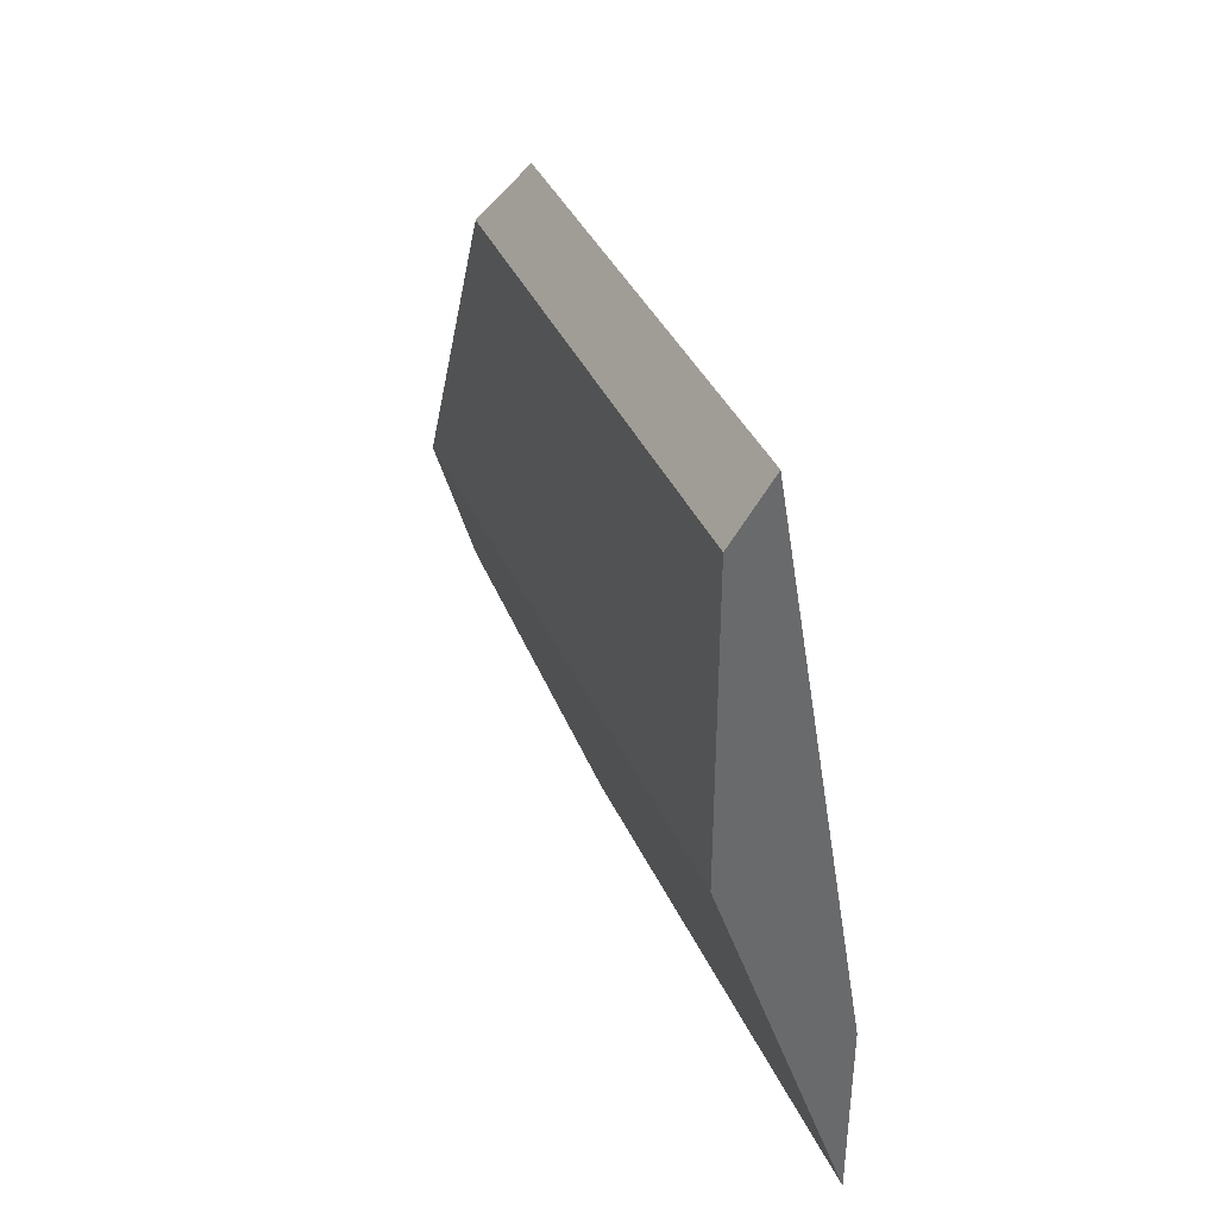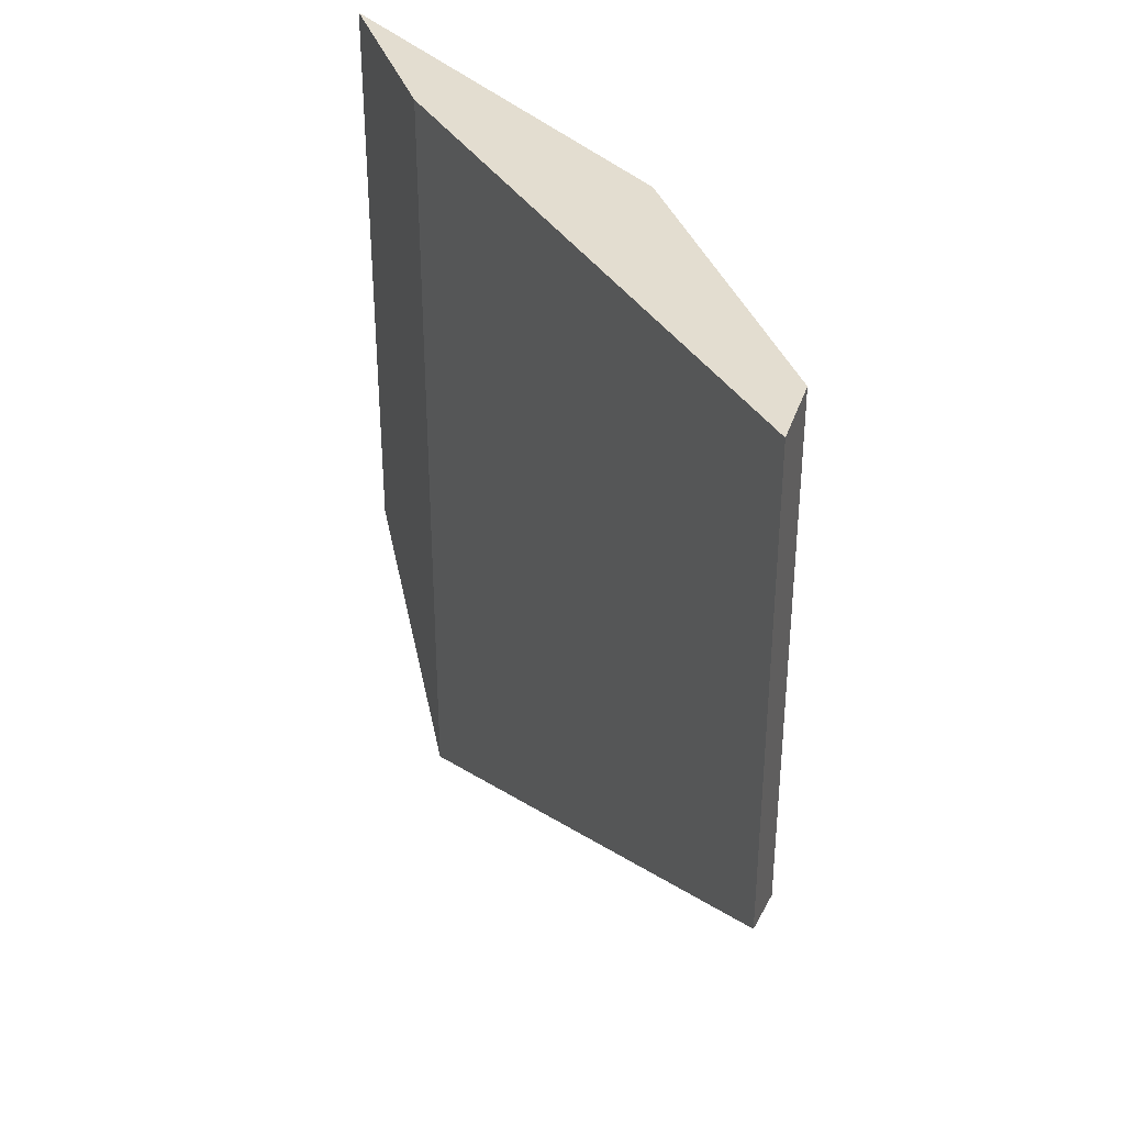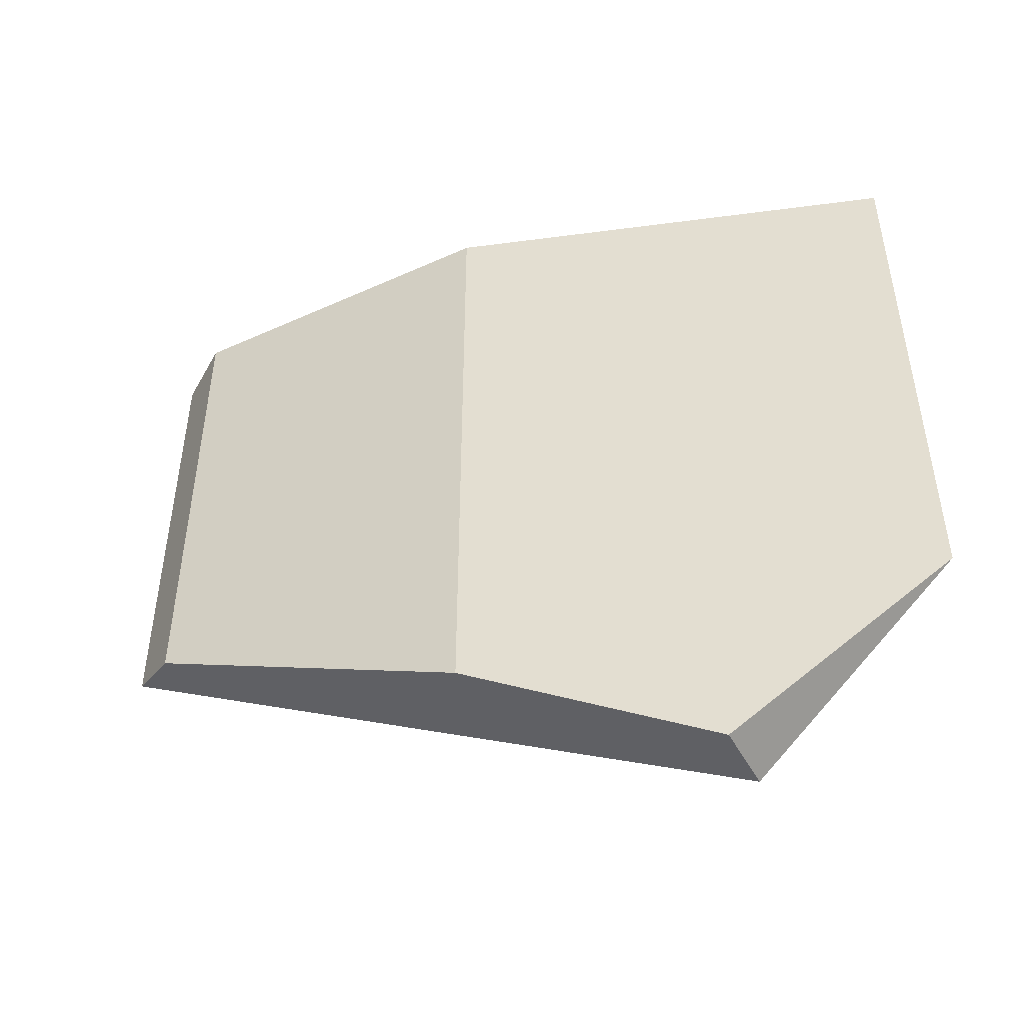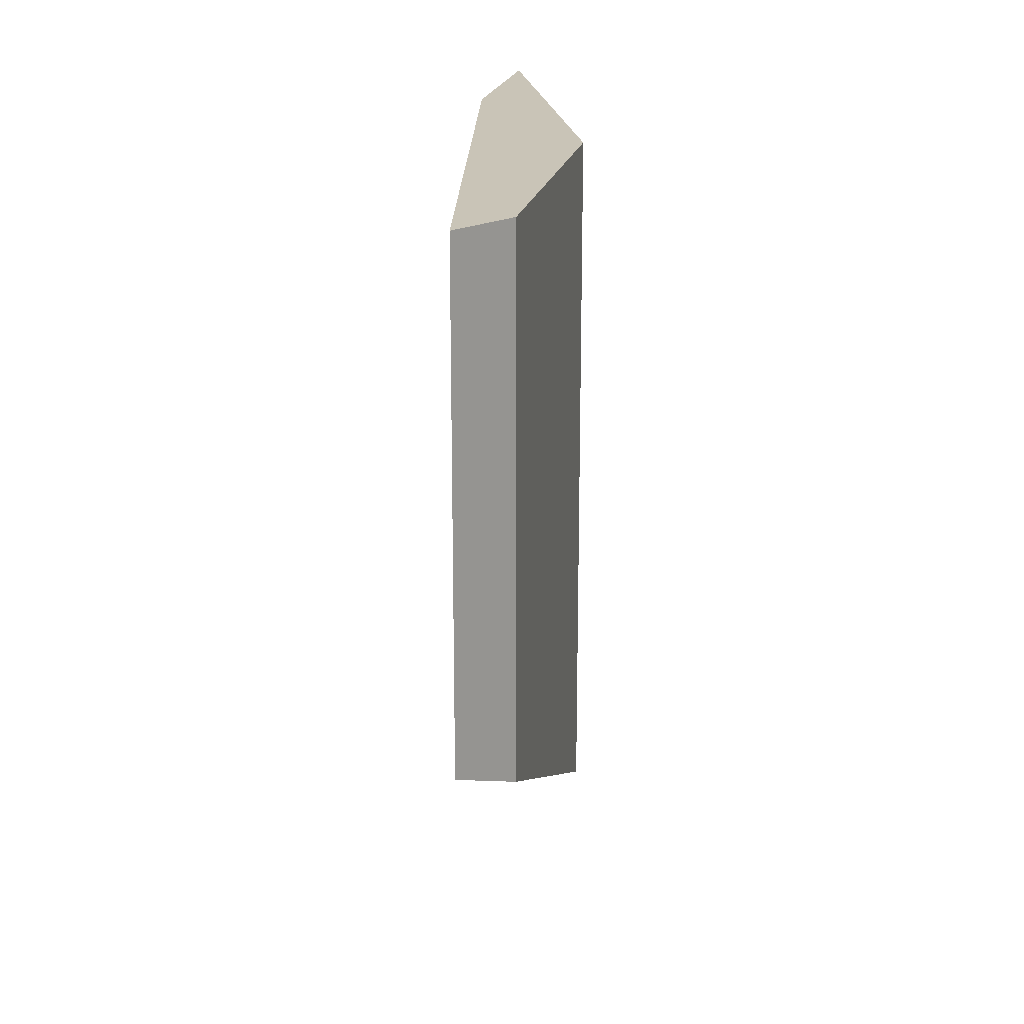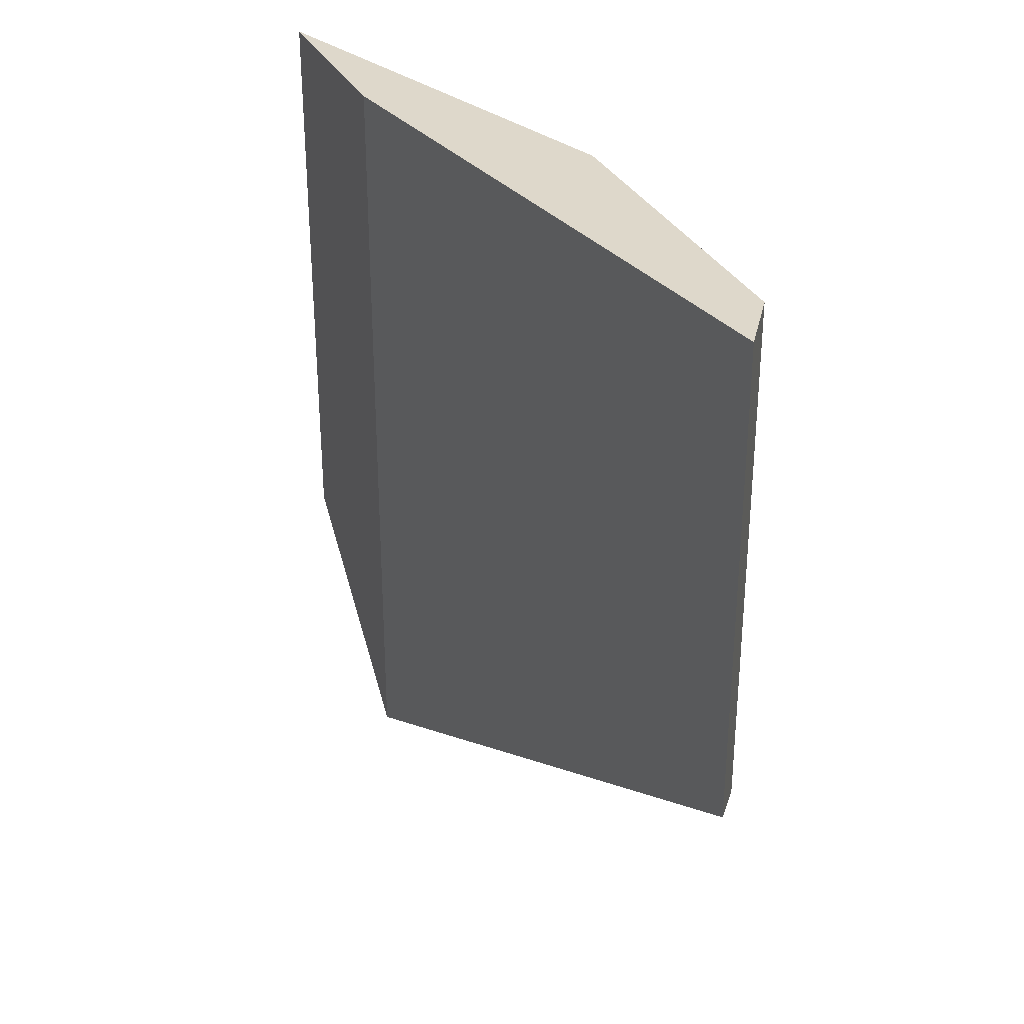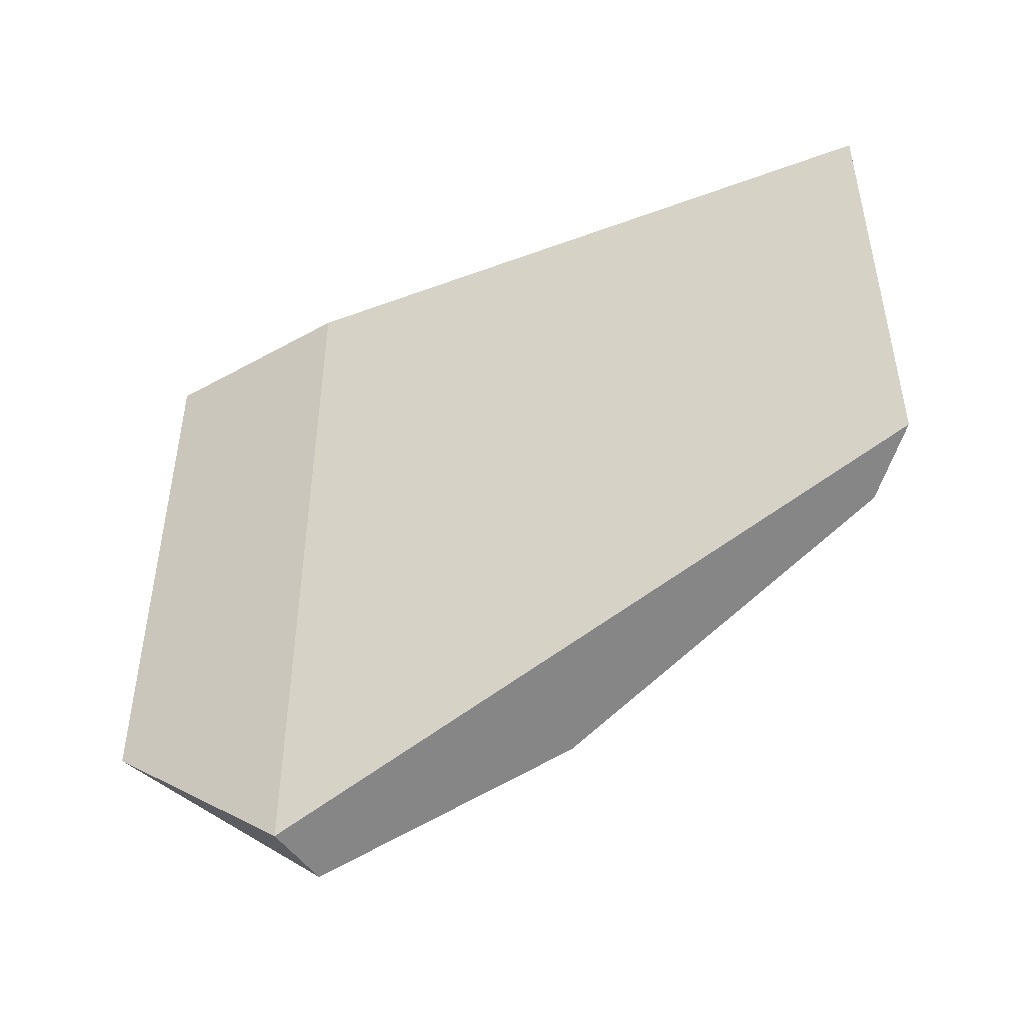
<metadata>
{"format":"obj","ext":"obj","renderer":"f3d","projection":"perspective","resolution":1024,"background":"white","views":[{"elev":38.6,"azim":157.5,"up":"+Z"},{"elev":35.6,"azim":-17.8,"up":"+Y"},{"elev":-47.6,"azim":116.9,"up":"+Y"},{"elev":20.0,"azim":11.0,"up":"+Y"},{"elev":31.6,"azim":-22.7,"up":"+Y"},{"elev":-48.0,"azim":-58.0,"up":"+Y"}]}
</metadata>
<code>
o mesh_1414
v 0.799 4 1
v 0.799 0.3013 1
v 0.799 1.201 0.0001623
v 0.799 4 0.0001623
v 0.799 0.3013 1
v 0.799 0.3012 1
v 1.132 0.3012 1
v 0.799 1.201 0.0001623
v 1.499 4 2.1
v 0.799 4 0.0001623
v 0.799 1.201 0.0001623
v 1.132 0.3012 1
v 1.499 0.8145 2.1
v 0.799 0.3013 1
v 0.799 4 1
v 1.299 4 4
v 1.299 1.701 4
v 0.799 4 1
v 0.799 4 0.0001623
v 1.499 4 2.1
v 1.499 4 3.714
v 1.499 4 2.1
v 1.499 0.8145 2.1
v 1.499 1.568 3.714
f 1 2 3 4
f 2 6 7 3
f 9 4 3 7 13
f 2 1 16 17 6
f 1 4 9 21 16
f 9 13 24 21
f 6 17 24 13 7
f 21 24 17 16

</code>
